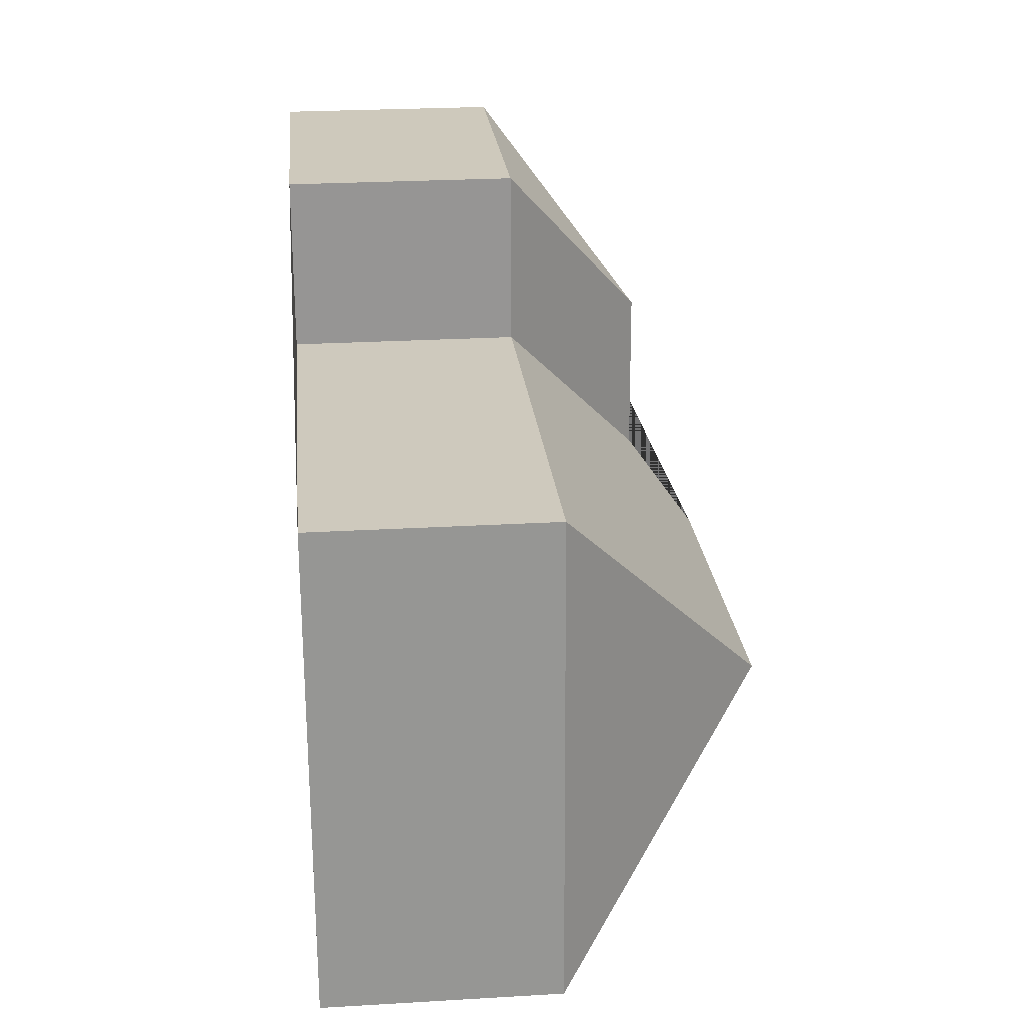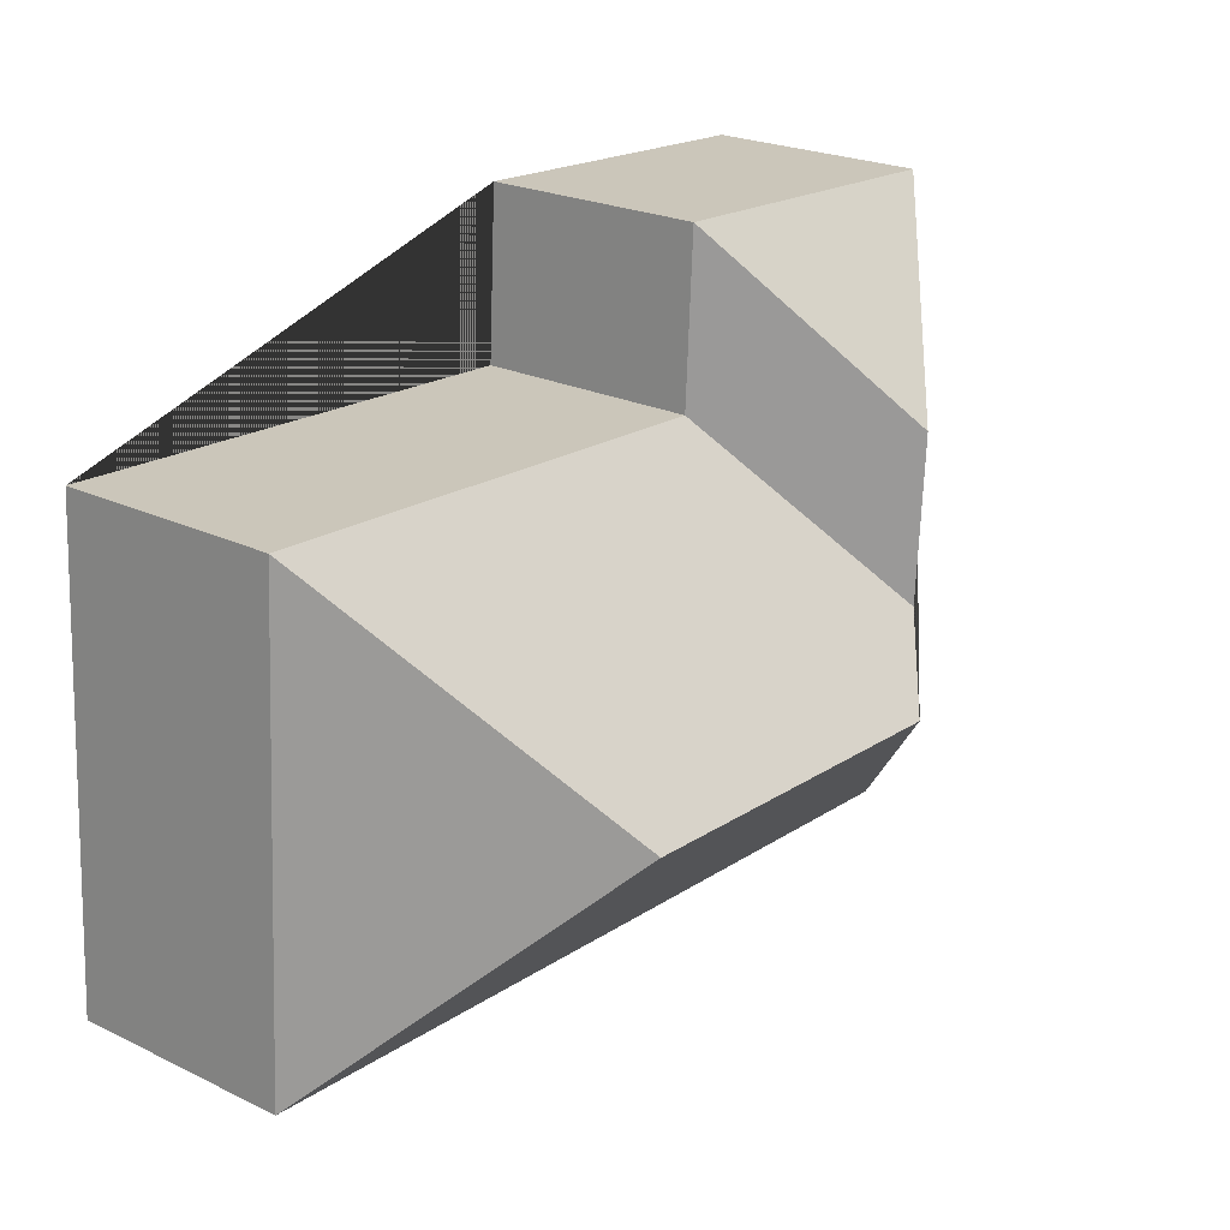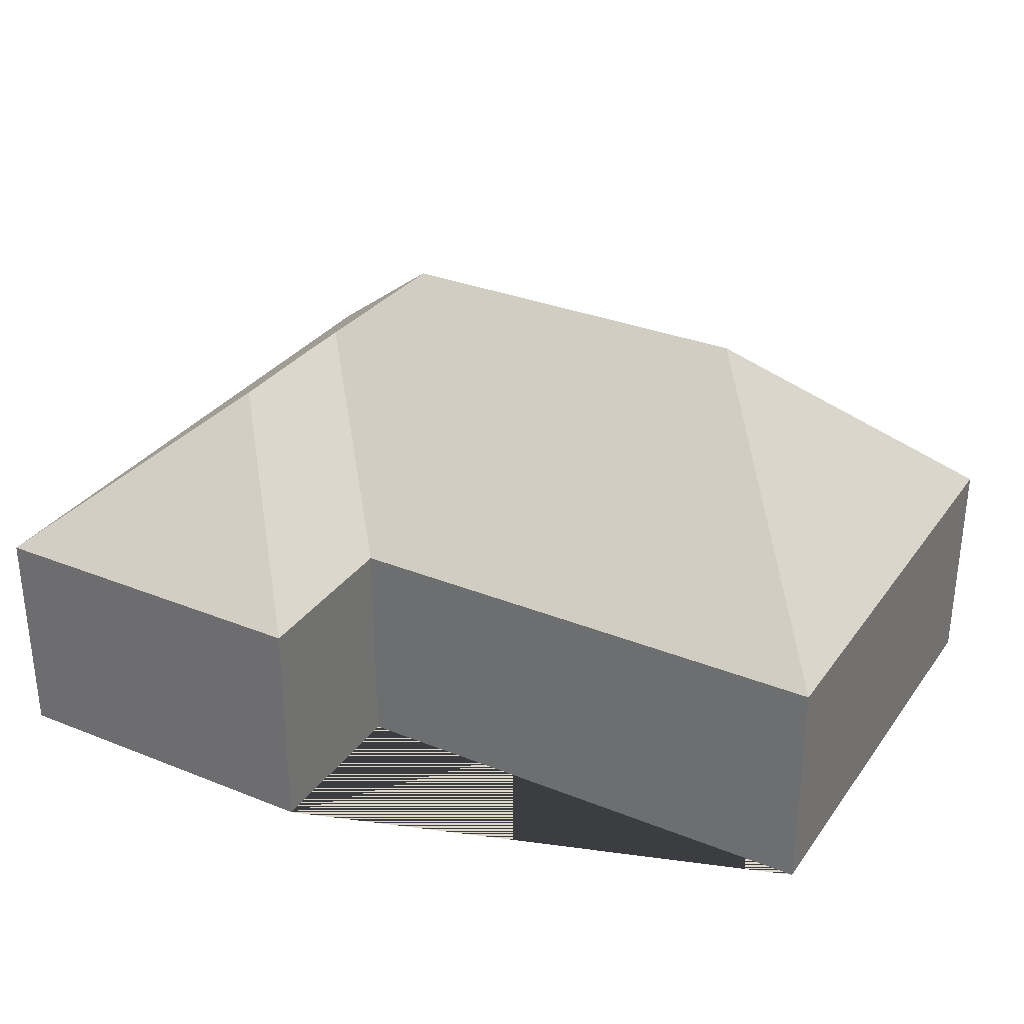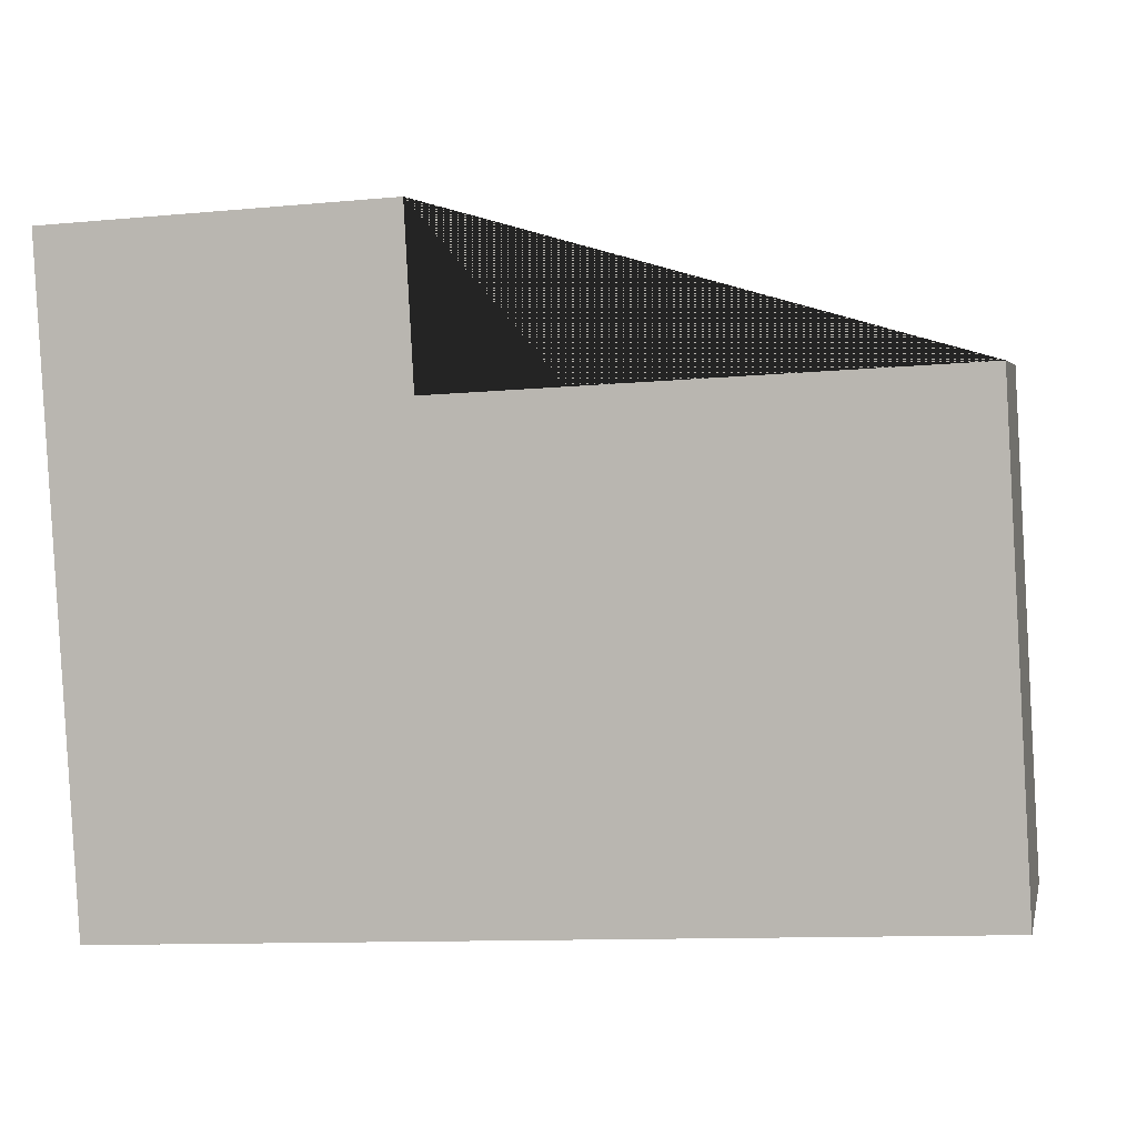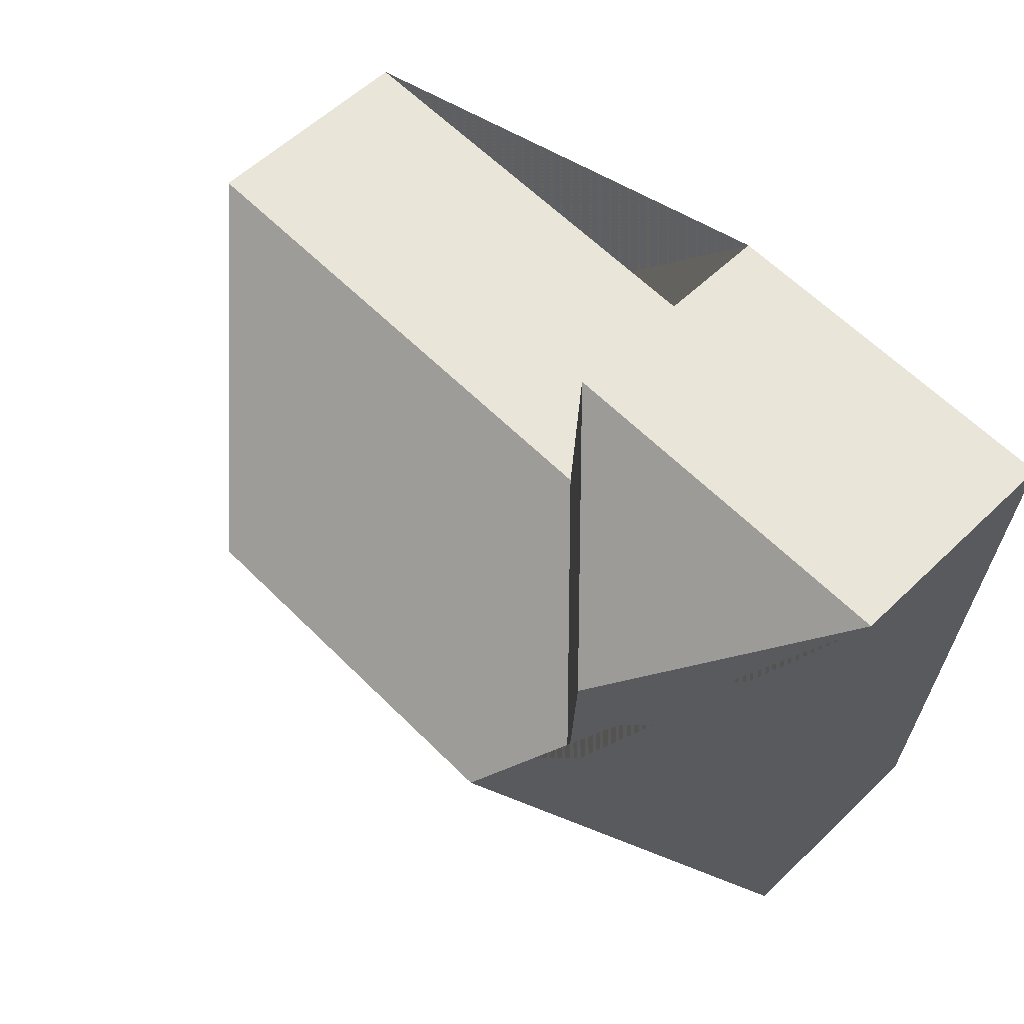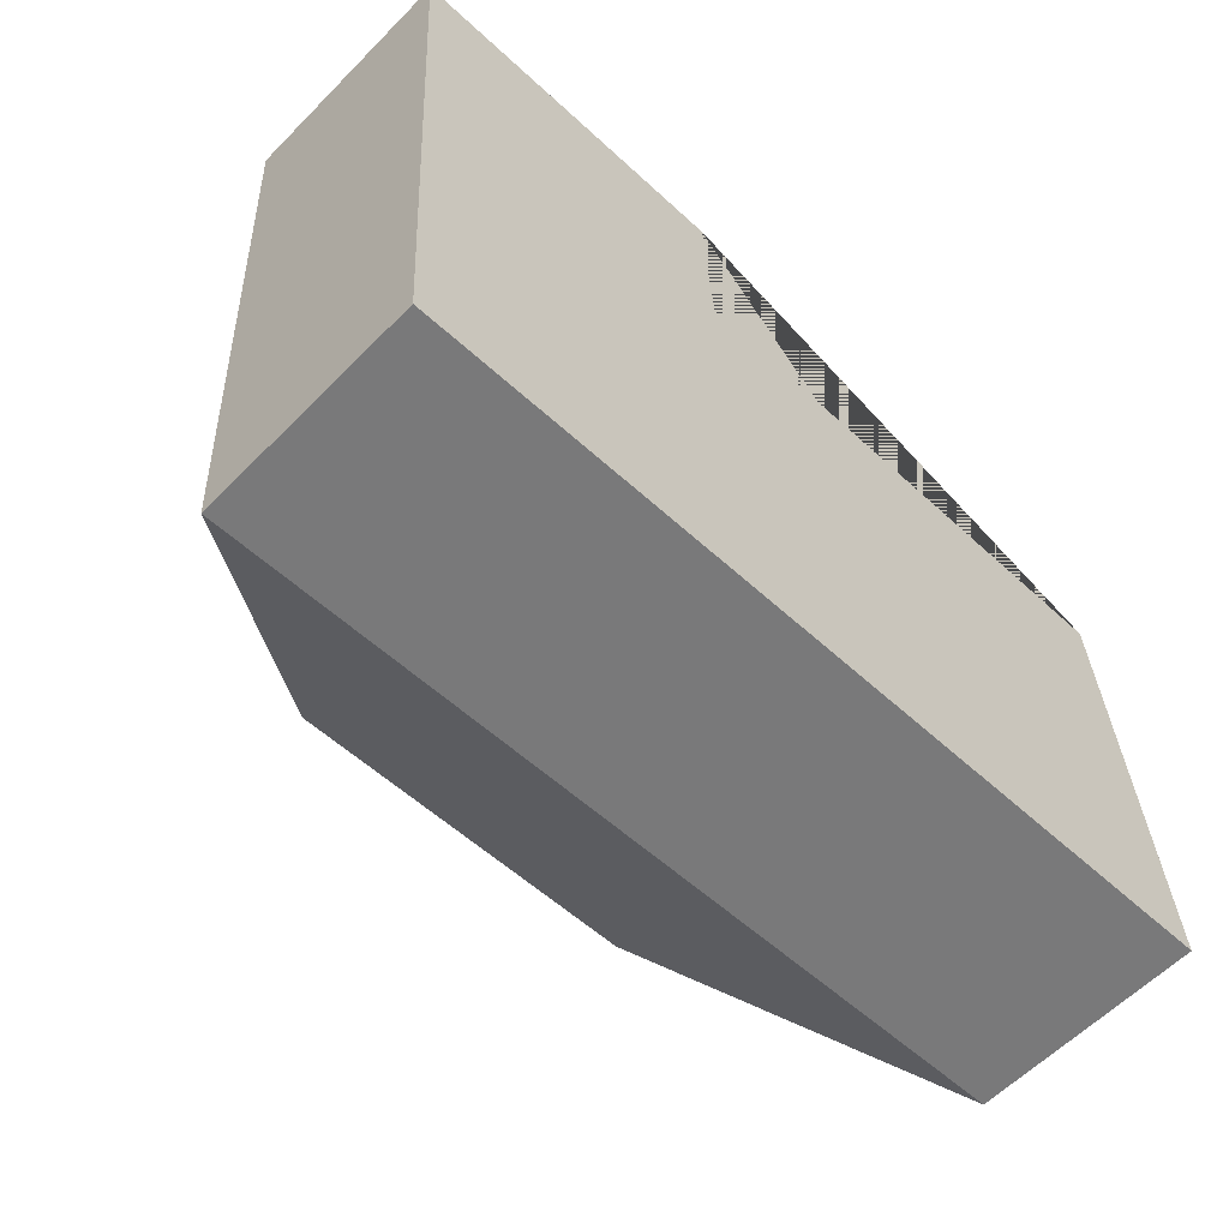
<metadata>
{"format":"obj","ext":"obj","renderer":"f3d","projection":"perspective","resolution":1024,"background":"white","views":[{"elev":25.9,"azim":84.7,"up":"+Z"},{"elev":23.4,"azim":128.8,"up":"+Z"},{"elev":31.6,"azim":26.3,"up":"+Y"},{"elev":3.8,"azim":12.4,"up":"+Z"},{"elev":57.2,"azim":-134.9,"up":"+Z"},{"elev":-59.9,"azim":-44.2,"up":"+Z"}]}
</metadata>
<code>
o CG10_500_041072_0012
v 128.6 75 -12.1
v 14.47 75 -18.61
v 298.5 75 -59.39
v 131.7 75 -68.81
v 79.34 125.2 -77.06
v 82.4 125.1 -132.3
v 232 144.9 -147.8
v 108.1 145 -154.9
v 307.5 75 -217
v 26.78 75 -233.3
v 128.6 0 -12.1
v 14.47 0 -18.61
v 26.78 0 -233.3
v 307.5 0 -217
v 298.5 0 -59.39
v 131.7 0 -68.81
f 2 1 5
f 2 5 6 8 10
f 1 4 6 5
f 4 3 7 8 6
f 3 9 7
f 8 7 9 10
f 11 12 13 14 15 16
f 1 11 12 2
f 2 12 13 10
f 10 13 14 9
f 9 14 15 3
f 3 15 16 4
f 4 16 11 1

</code>
